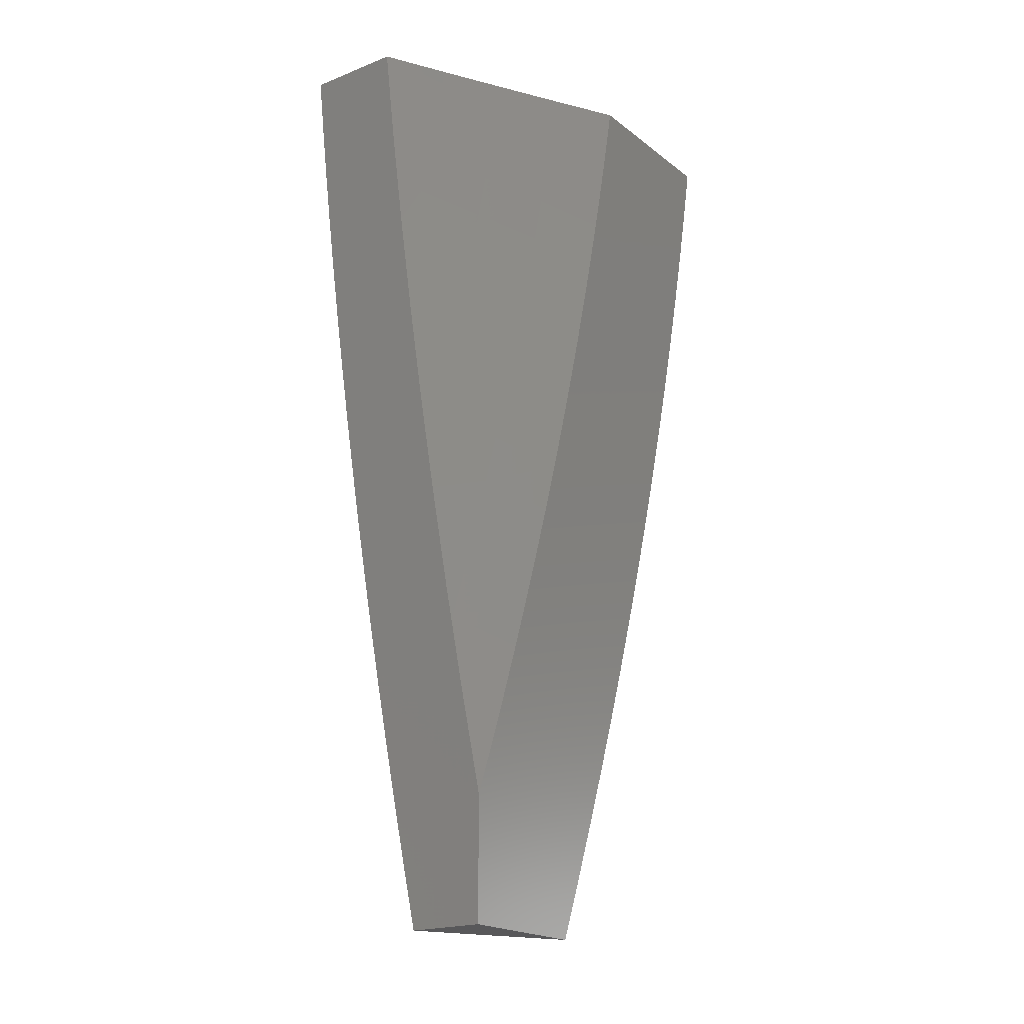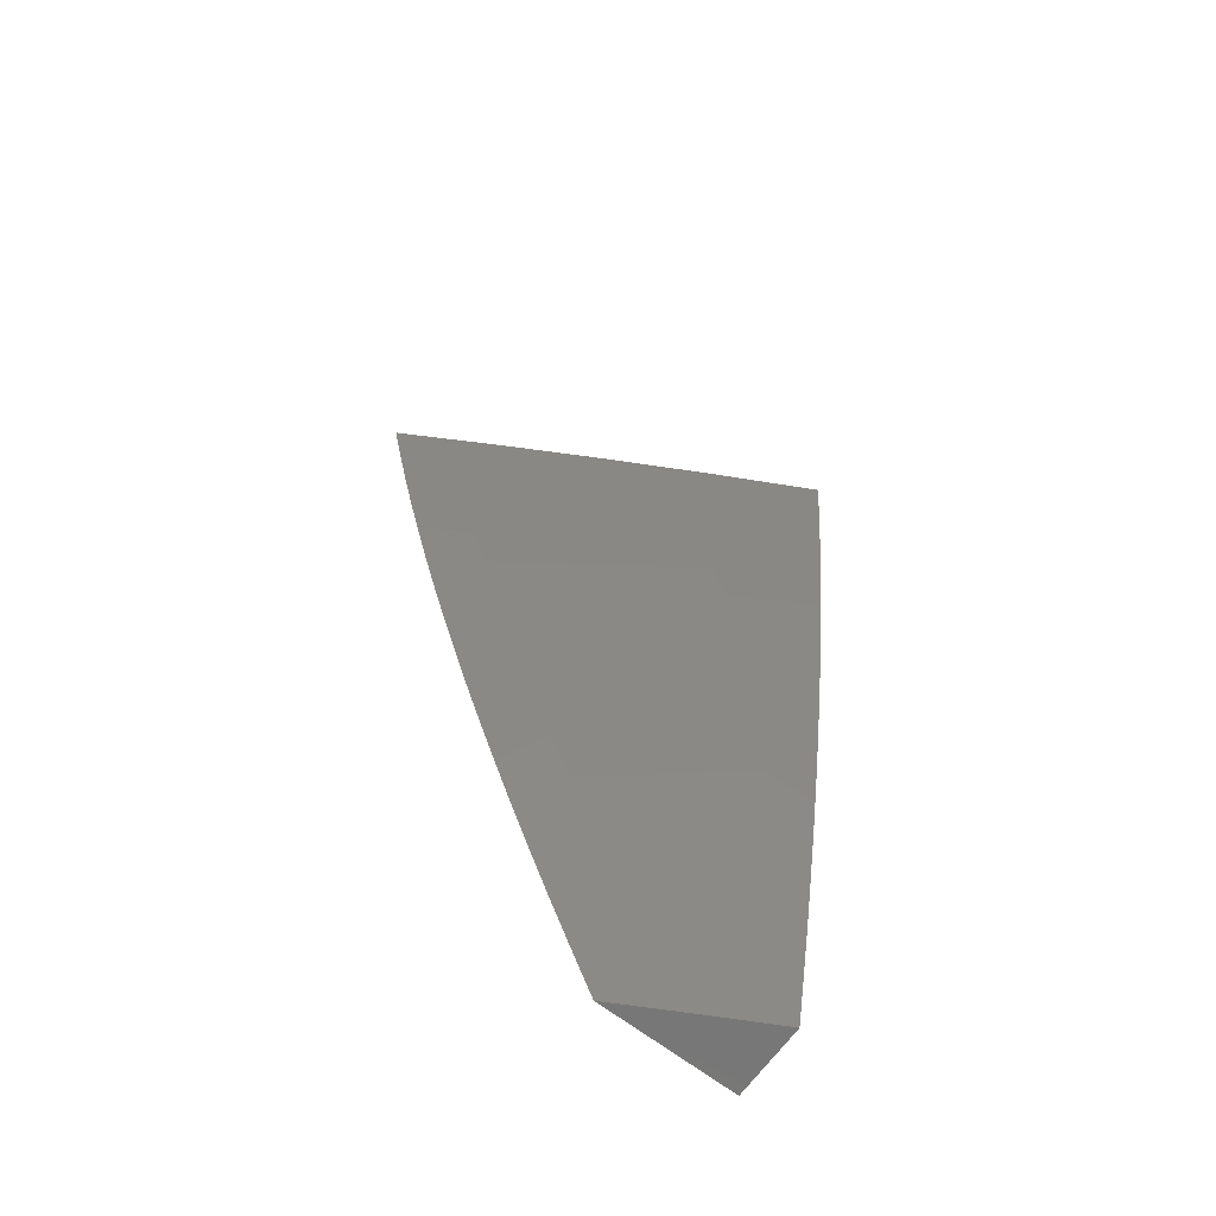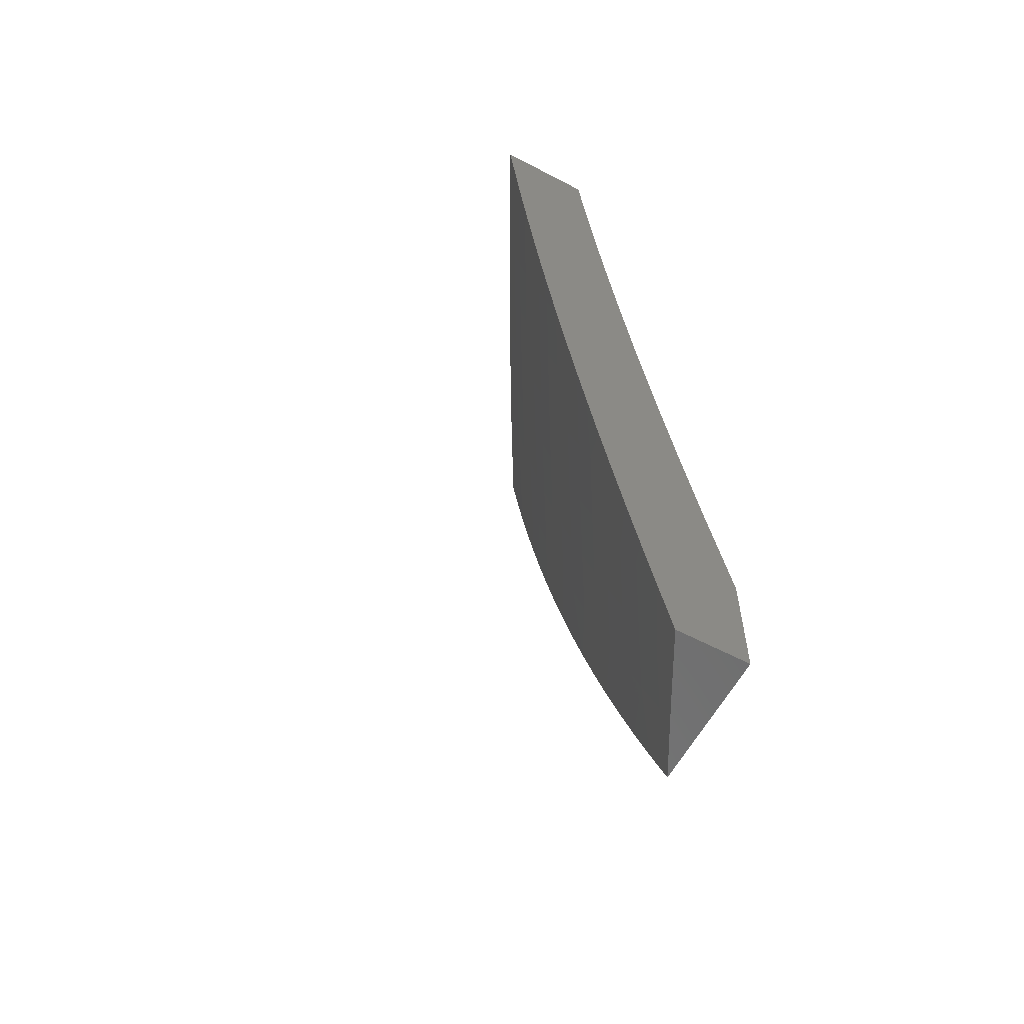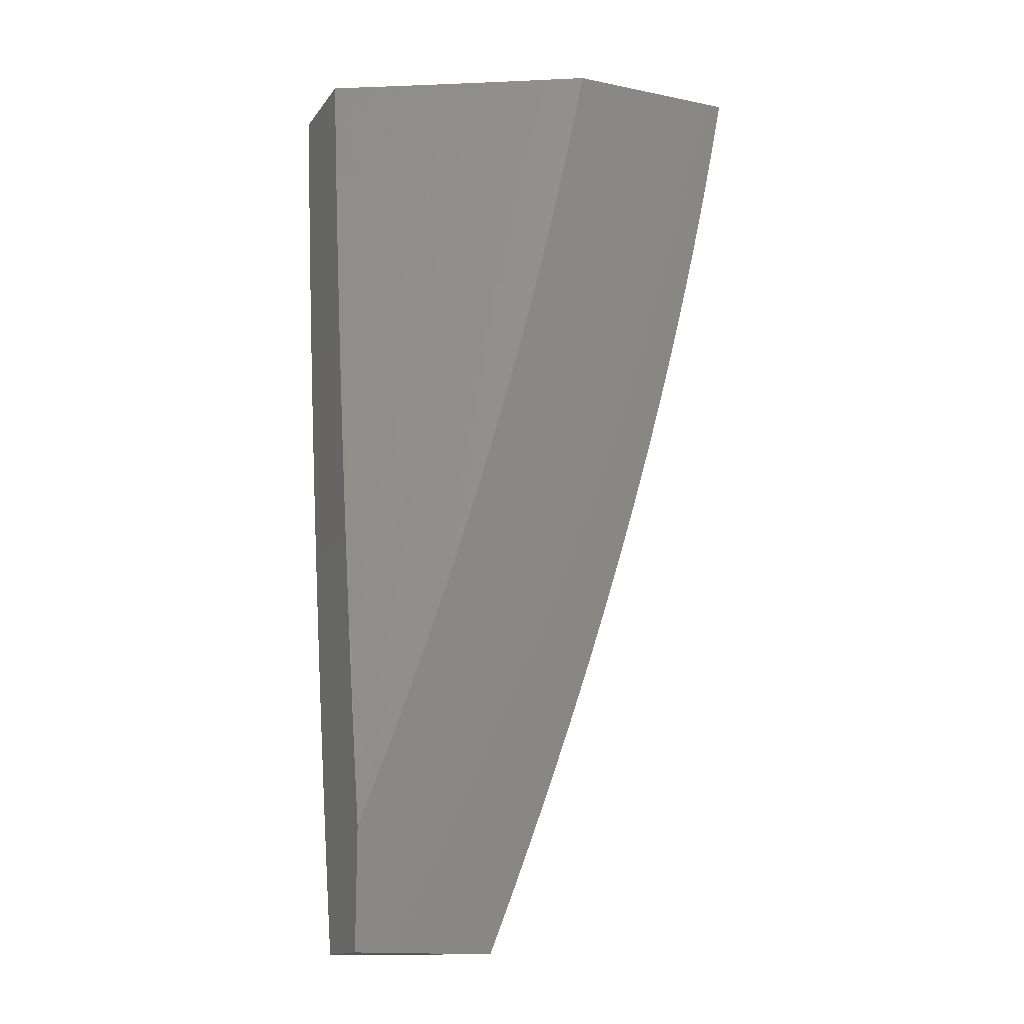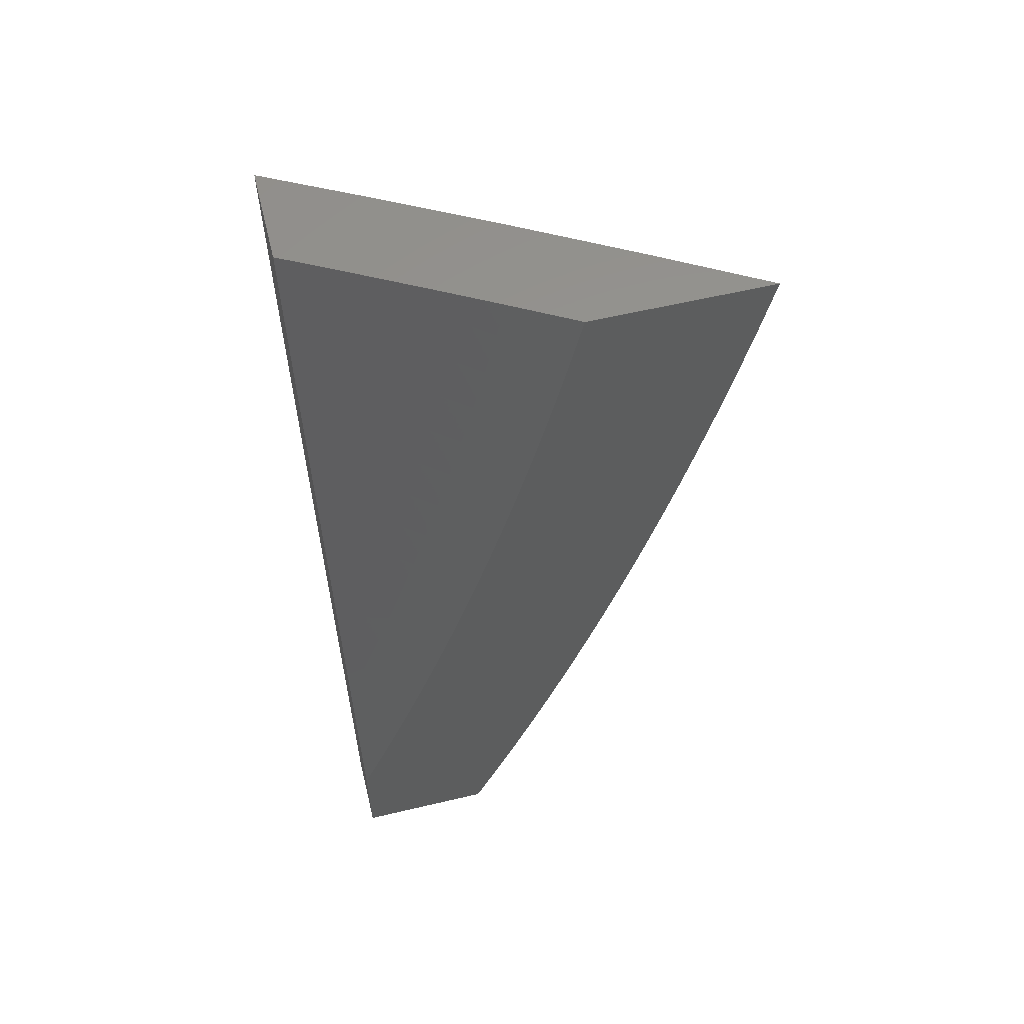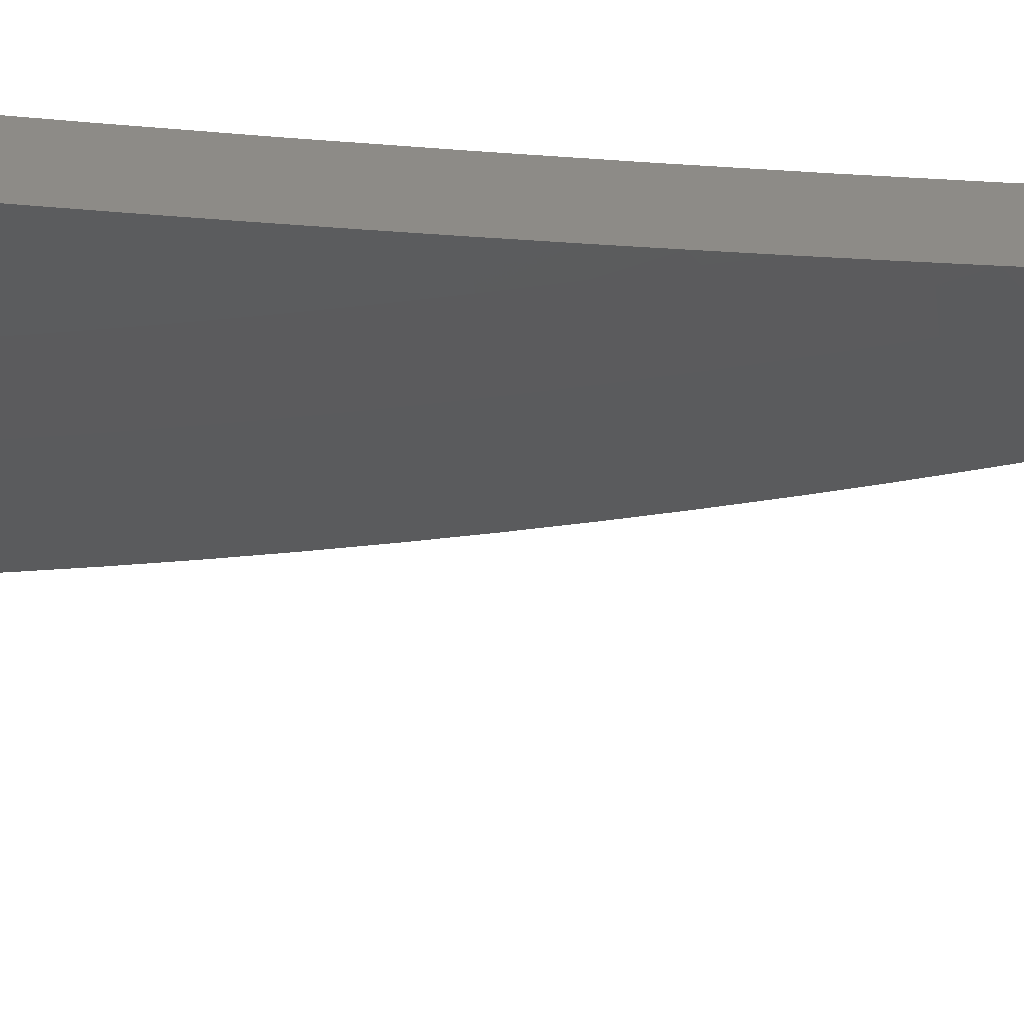
<metadata>
{"format":"stl","ext":"stl","renderer":"f3d","projection":"perspective","resolution":1024,"background":"white","views":[{"elev":-19.9,"azim":-54.0,"up":"+Y"},{"elev":-69.8,"azim":143.2,"up":"+Y"},{"elev":-59.7,"azim":-118.3,"up":"+Y"},{"elev":-15.1,"azim":-23.5,"up":"+Y"},{"elev":58.4,"azim":-13.8,"up":"+Y"},{"elev":-56.4,"azim":-99.2,"up":"+Z"}]}
</metadata>
<code>
# stl→obj: 171 verts, 338 faces
v 5 -1.877 -10
v 5.021 -1.824 -10
v 5 -1.768 -10.02
v 5.041 -1.77 -10
v 5.06 -1.717 -10
v 5.002 -1.693 -10.04
v 5.079 -1.662 -10
v 5.021 -1.639 -10.04
v 5.097 -1.608 -10
v 5.039 -1.585 -10.04
v 5.115 -1.554 -10
v 5.056 -1.531 -10.04
v 5.132 -1.499 -10
v 5.073 -1.477 -10.04
v 5.148 -1.444 -10
v 5.089 -1.422 -10.04
v 5.164 -1.389 -10
v 5.105 -1.368 -10.04
v 5.179 -1.334 -10
v 5.12 -1.314 -10.04
v 5.194 -1.279 -10
v 5.134 -1.259 -10.04
v 5.208 -1.223 -10
v 5.148 -1.205 -10.04
v 5.221 -1.168 -10
v 5.161 -1.151 -10.04
v 5.234 -1.112 -10
v 5.173 -1.097 -10.04
v 5.246 -1.056 -10
v 5.185 -1.042 -10.04
v 5.194 -1 -10.04
v 5.129 -1 -10.07
v 5.258 -1 -10
v 5.123 -1.03 -10.07
v 5.065 -1 -10.11
v 5.061 -1.018 -10.11
v 5 -1 -10.14
v 5.05 -1.07 -10.11
v 5 -1.11 -10.13
v 5.038 -1.123 -10.11
v 5.025 -1.176 -10.11
v 5.086 -1.191 -10.07
v 5.073 -1.244 -10.07
v 5 -1.22 -10.11
v 5.012 -1.229 -10.11
v 5.059 -1.298 -10.07
v 5 -1.33 -10.1
v 5 -1.44 -10.08
v 5.029 -1.405 -10.07
v 5.044 -1.352 -10.07
v 5.013 -1.459 -10.07
v 5 -1.55 -10.06
v 5 -1.659 -10.04
v 5.099 -1.137 -10.07
v 5.111 -1.084 -10.07
v 5.331 -1 -10.06
v 5.44 -1 -10
v 5.375 -1.055 -10.03
v 5.428 -1.064 -10
v 5.414 -1.128 -10
v 5.361 -1.12 -10.03
v 5.4 -1.192 -10
v 5.346 -1.185 -10.03
v 5.385 -1.255 -10
v 5.331 -1.25 -10.03
v 5.369 -1.319 -10
v 5.314 -1.316 -10.03
v 5.352 -1.382 -10
v 5.297 -1.381 -10.03
v 5.335 -1.445 -10
v 5.279 -1.446 -10.03
v 5.317 -1.507 -10
v 5.26 -1.511 -10.03
v 5.298 -1.57 -10
v 5.24 -1.576 -10.03
v 5.278 -1.632 -10
v 5.219 -1.641 -10.03
v 5.258 -1.694 -10
v 5.197 -1.706 -10.03
v 5.236 -1.756 -10
v 5.174 -1.771 -10.03
v 5.214 -1.817 -10
v 5.15 -1.836 -10.03
v 5.192 -1.878 -10
v 5.126 -1.901 -10.03
v 5.168 -1.939 -10
v 5.1 -1.965 -10.03
v 5.144 -2 -10
v 5.072 -2 -10.04
v 5.05 -1.946 -10.06
v 5 -2 -10.08
v 5 -1.938 -10.09
v 5 -1.876 -10.1
v 5.076 -1.882 -10.06
v 5.025 -1.863 -10.09
v 5 -1.814 -10.12
v 5.049 -1.8 -10.09
v 5 -1.752 -10.13
v 5.073 -1.736 -10.09
v 5.022 -1.719 -10.12
v 5.095 -1.673 -10.09
v 5.044 -1.656 -10.12
v 5.116 -1.609 -10.09
v 5.065 -1.593 -10.12
v 5.137 -1.545 -10.09
v 5.085 -1.53 -10.12
v 5.157 -1.481 -10.09
v 5.105 -1.466 -10.12
v 5.175 -1.417 -10.09
v 5.123 -1.403 -10.12
v 5.193 -1.354 -10.09
v 5.141 -1.34 -10.12
v 5.21 -1.29 -10.09
v 5.158 -1.277 -10.12
v 5.226 -1.226 -10.09
v 5.174 -1.214 -10.12
v 5.241 -1.162 -10.09
v 5.189 -1.15 -10.12
v 5.256 -1.098 -10.09
v 5.203 -1.087 -10.12
v 5.269 -1.035 -10.09
v 5.216 -1.024 -10.12
v 5.222 -1 -10.12
v 5.163 -1.014 -10.15
v 5.111 -1 -10.18
v 5.11 -1.003 -10.18
v 5 -1 -10.24
v 5.044 -1.054 -10.21
v 5 -1.063 -10.23
v 5.03 -1.115 -10.21
v 5 -1.126 -10.23
v 5.016 -1.176 -10.21
v 5 -1.189 -10.22
v 5.068 -1.189 -10.18
v 5.053 -1.251 -10.18
v 5.121 -1.201 -10.15
v 5.105 -1.264 -10.15
v 5 -1.69 -10.14
v 5 -1.627 -10.15
v 5.013 -1.577 -10.15
v 5 -1.565 -10.16
v 5.034 -1.514 -10.15
v 5 -1.502 -10.17
v 5.053 -1.452 -10.15
v 5 -1.44 -10.18
v 5.001 -1.437 -10.18
v 5 -1.377 -10.19
v 5.019 -1.375 -10.18
v 5 -1.314 -10.2
v 5.036 -1.313 -10.18
v 5 -1.252 -10.21
v 5.322 -1.045 -10.06
v 5.308 -1.109 -10.06
v 5.294 -1.174 -10.06
v 5.279 -1.238 -10.06
v 5.262 -1.303 -10.06
v 5.245 -1.367 -10.06
v 5.227 -1.432 -10.06
v 5.208 -1.496 -10.06
v 5.188 -1.561 -10.06
v 5.168 -1.625 -10.06
v 5.146 -1.689 -10.06
v 5.123 -1.754 -10.06
v 5.1 -1.818 -10.06
v 5.15 -1.076 -10.15
v 5.136 -1.139 -10.15
v 5.097 -1.065 -10.18
v 5.083 -1.127 -10.18
v 5.089 -1.326 -10.15
v 5.071 -1.389 -10.15
v 5 -2 -10
f 1 2 3
f 3 2 4
f 3 4 5
f 3 5 6
f 6 5 7
f 6 7 8
f 8 7 9
f 8 9 10
f 10 9 11
f 10 11 12
f 12 11 13
f 12 13 14
f 14 13 15
f 14 15 16
f 16 15 17
f 16 17 18
f 18 17 19
f 18 19 20
f 20 19 21
f 20 21 22
f 22 21 23
f 22 23 24
f 24 23 25
f 24 25 26
f 26 25 27
f 26 27 28
f 28 27 29
f 28 29 30
f 30 29 31
f 30 31 32
f 29 33 31
f 30 32 34
f 34 32 35
f 34 35 36
f 36 35 37
f 36 37 38
f 38 37 39
f 38 39 40
f 40 39 41
f 40 41 42
f 42 41 43
f 42 43 22
f 22 43 20
f 39 44 41
f 41 44 45
f 41 45 43
f 43 45 46
f 43 46 20
f 20 46 18
f 44 47 45
f 45 47 46
f 48 49 47
f 47 49 50
f 47 50 46
f 46 50 18
f 49 48 51
f 51 48 52
f 51 52 12
f 12 52 10
f 52 53 10
f 10 53 8
f 8 53 6
f 6 53 3
f 49 51 14
f 14 51 12
f 50 49 16
f 16 49 14
f 18 50 16
f 22 24 42
f 42 24 54
f 42 54 40
f 40 54 38
f 24 26 54
f 54 26 55
f 54 55 38
f 38 55 36
f 26 28 55
f 55 28 34
f 55 34 36
f 30 34 28
f 56 57 58
f 58 57 59
f 58 59 60
f 58 60 61
f 61 60 62
f 61 62 63
f 63 62 64
f 63 64 65
f 65 64 66
f 65 66 67
f 67 66 68
f 67 68 69
f 69 68 70
f 69 70 71
f 71 70 72
f 71 72 73
f 73 72 74
f 73 74 75
f 75 74 76
f 75 76 77
f 77 76 78
f 77 78 79
f 79 78 80
f 79 80 81
f 81 80 82
f 81 82 83
f 83 82 84
f 83 84 85
f 85 84 86
f 85 86 87
f 87 86 88
f 87 88 89
f 87 89 90
f 90 89 91
f 90 91 92
f 92 93 90
f 90 93 94
f 90 94 85
f 85 94 83
f 94 93 95
f 95 93 96
f 95 96 97
f 97 96 98
f 97 98 99
f 99 98 100
f 99 100 101
f 101 100 102
f 101 102 103
f 103 102 104
f 103 104 105
f 105 104 106
f 105 106 107
f 107 106 108
f 107 108 109
f 109 108 110
f 109 110 111
f 111 110 112
f 111 112 113
f 113 112 114
f 113 114 115
f 115 114 116
f 115 116 117
f 117 116 118
f 117 118 119
f 119 118 120
f 119 120 121
f 121 120 122
f 121 122 123
f 123 122 124
f 123 124 125
f 125 124 126
f 125 126 127
f 127 126 128
f 127 128 129
f 129 128 130
f 129 130 131
f 131 130 132
f 131 132 133
f 133 132 134
f 133 134 135
f 135 134 136
f 135 136 137
f 137 136 116
f 137 116 114
f 98 138 100
f 100 138 102
f 138 139 102
f 102 139 104
f 104 139 140
f 140 139 141
f 140 141 142
f 142 141 143
f 142 143 144
f 144 143 145
f 144 145 146
f 146 145 147
f 146 147 148
f 148 147 149
f 148 149 150
f 150 149 151
f 150 151 135
f 135 151 133
f 123 56 121
f 121 56 152
f 121 152 119
f 119 152 153
f 119 153 117
f 117 153 154
f 117 154 115
f 115 154 155
f 115 155 113
f 113 155 156
f 113 156 111
f 111 156 157
f 111 157 109
f 109 157 158
f 109 158 107
f 107 158 159
f 107 159 105
f 105 159 160
f 105 160 103
f 103 160 161
f 103 161 101
f 101 161 162
f 101 162 99
f 99 162 163
f 99 163 97
f 97 163 164
f 97 164 95
f 95 164 94
f 152 56 58
f 153 152 58
f 124 122 165
f 165 122 120
f 165 120 166
f 166 120 118
f 166 118 136
f 136 118 116
f 126 124 167
f 167 124 165
f 167 165 168
f 168 165 166
f 168 166 134
f 134 166 136
f 154 153 61
f 61 153 58
f 130 128 167
f 167 128 126
f 130 167 168
f 155 154 63
f 63 154 61
f 132 130 168
f 132 168 134
f 156 155 65
f 65 155 63
f 157 156 67
f 67 156 65
f 150 135 137
f 137 114 169
f 169 114 112
f 169 112 170
f 170 112 110
f 170 110 144
f 144 110 108
f 144 108 142
f 142 108 106
f 142 106 140
f 140 106 104
f 158 157 69
f 69 157 67
f 148 150 169
f 169 150 137
f 148 169 170
f 159 158 71
f 71 158 69
f 146 148 170
f 146 170 144
f 160 159 73
f 73 159 71
f 161 160 75
f 75 160 73
f 162 161 77
f 77 161 75
f 163 162 79
f 79 162 77
f 164 163 81
f 81 163 79
f 94 164 83
f 83 164 81
f 87 90 85
f 91 89 171
f 171 89 88
f 127 37 125
f 125 37 35
f 125 35 123
f 123 35 32
f 123 32 31
f 123 31 56
f 56 31 33
f 56 33 57
f 29 62 33
f 33 62 60
f 33 60 59
f 62 29 64
f 64 29 27
f 64 27 66
f 66 27 25
f 66 25 68
f 68 25 23
f 68 23 70
f 70 23 21
f 70 21 72
f 72 21 19
f 72 19 74
f 74 19 17
f 74 17 76
f 76 17 15
f 76 15 78
f 78 15 13
f 78 13 80
f 80 13 11
f 80 11 82
f 82 11 9
f 82 9 7
f 82 7 84
f 84 7 5
f 84 5 86
f 86 5 4
f 86 4 88
f 88 4 2
f 88 2 171
f 171 2 1
f 59 57 33
f 171 1 91
f 91 1 3
f 91 3 92
f 92 3 53
f 92 53 93
f 93 53 96
f 96 53 52
f 96 52 98
f 98 52 138
f 138 52 48
f 138 48 139
f 139 48 141
f 141 48 47
f 141 47 143
f 143 47 145
f 145 47 44
f 145 44 147
f 147 44 39
f 147 39 149
f 149 39 151
f 151 39 37
f 151 37 133
f 133 37 131
f 131 37 129
f 129 37 127

</code>
